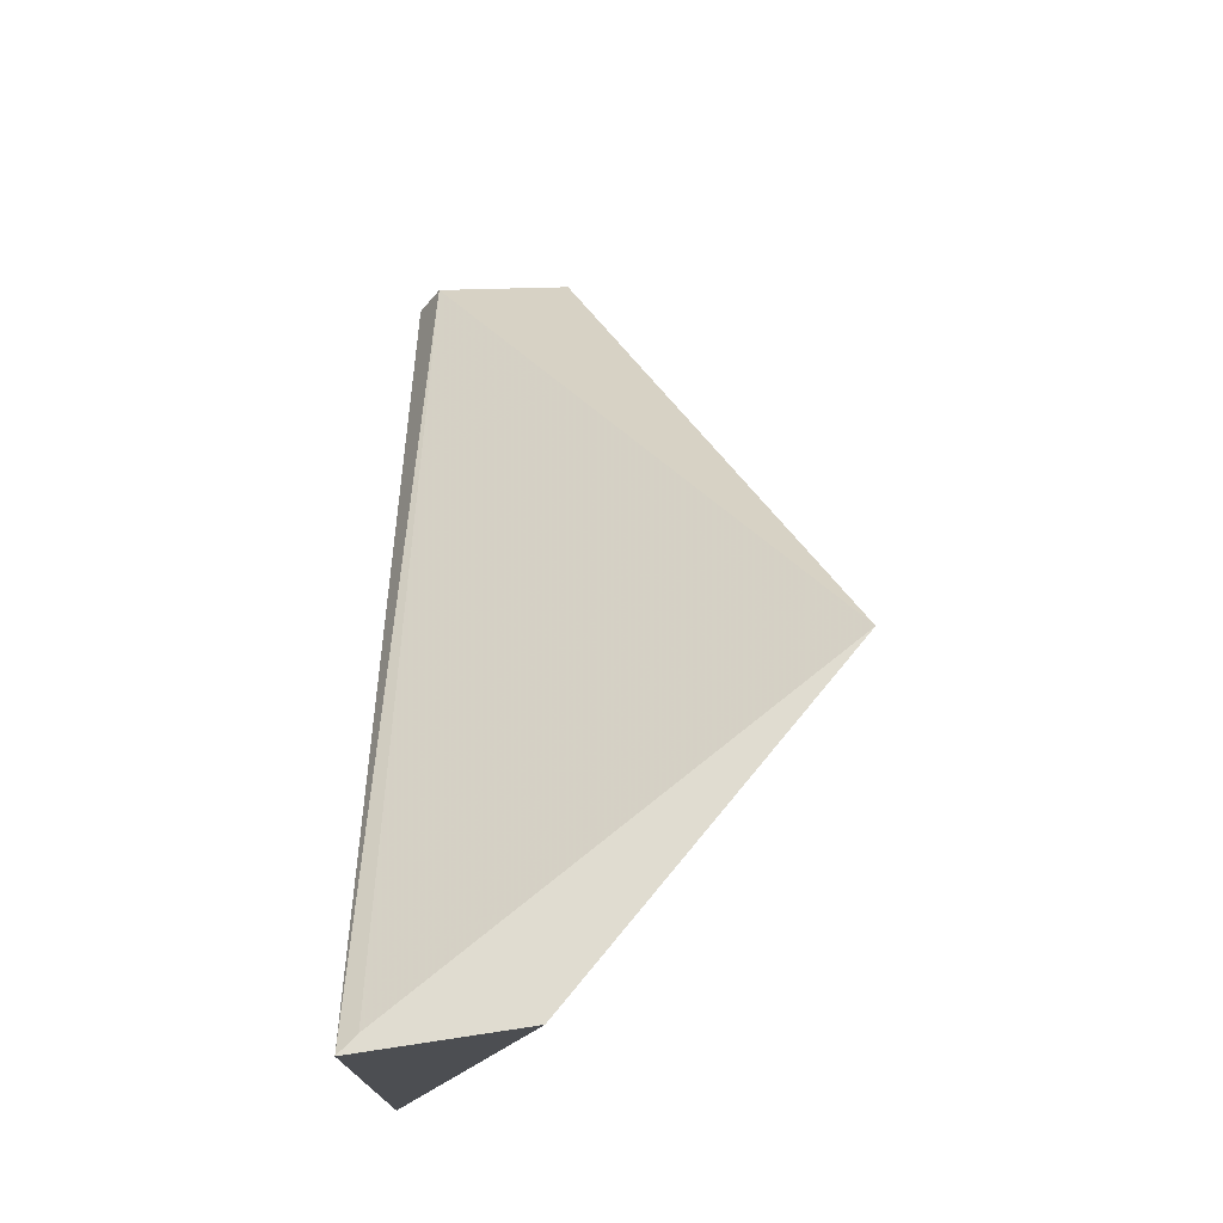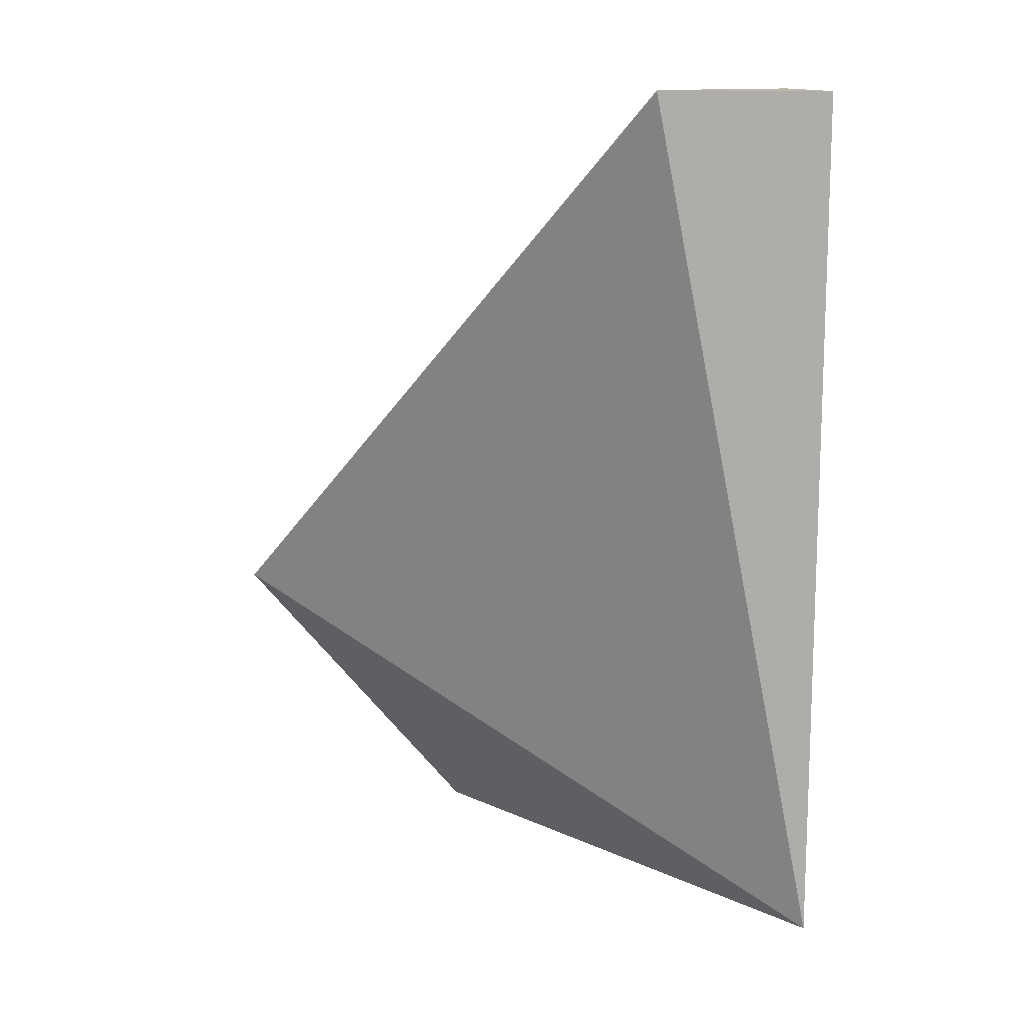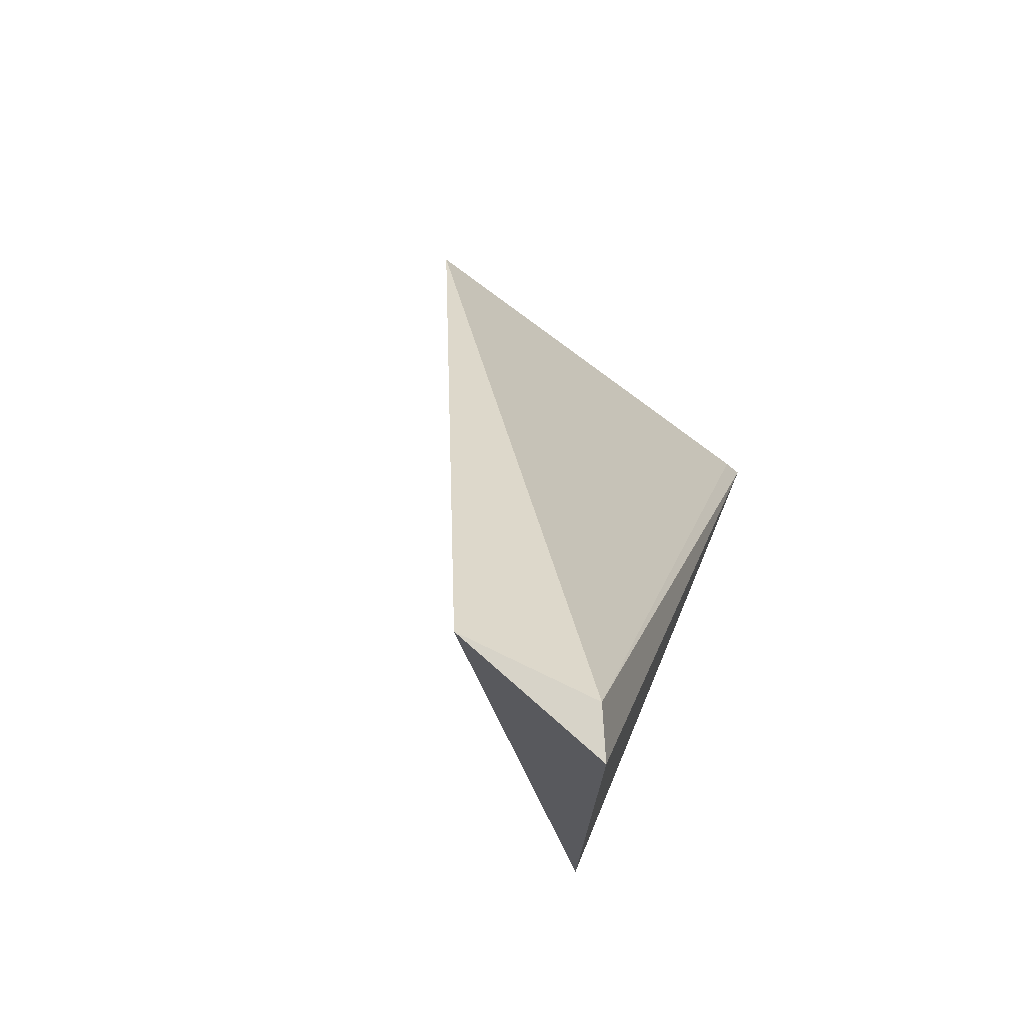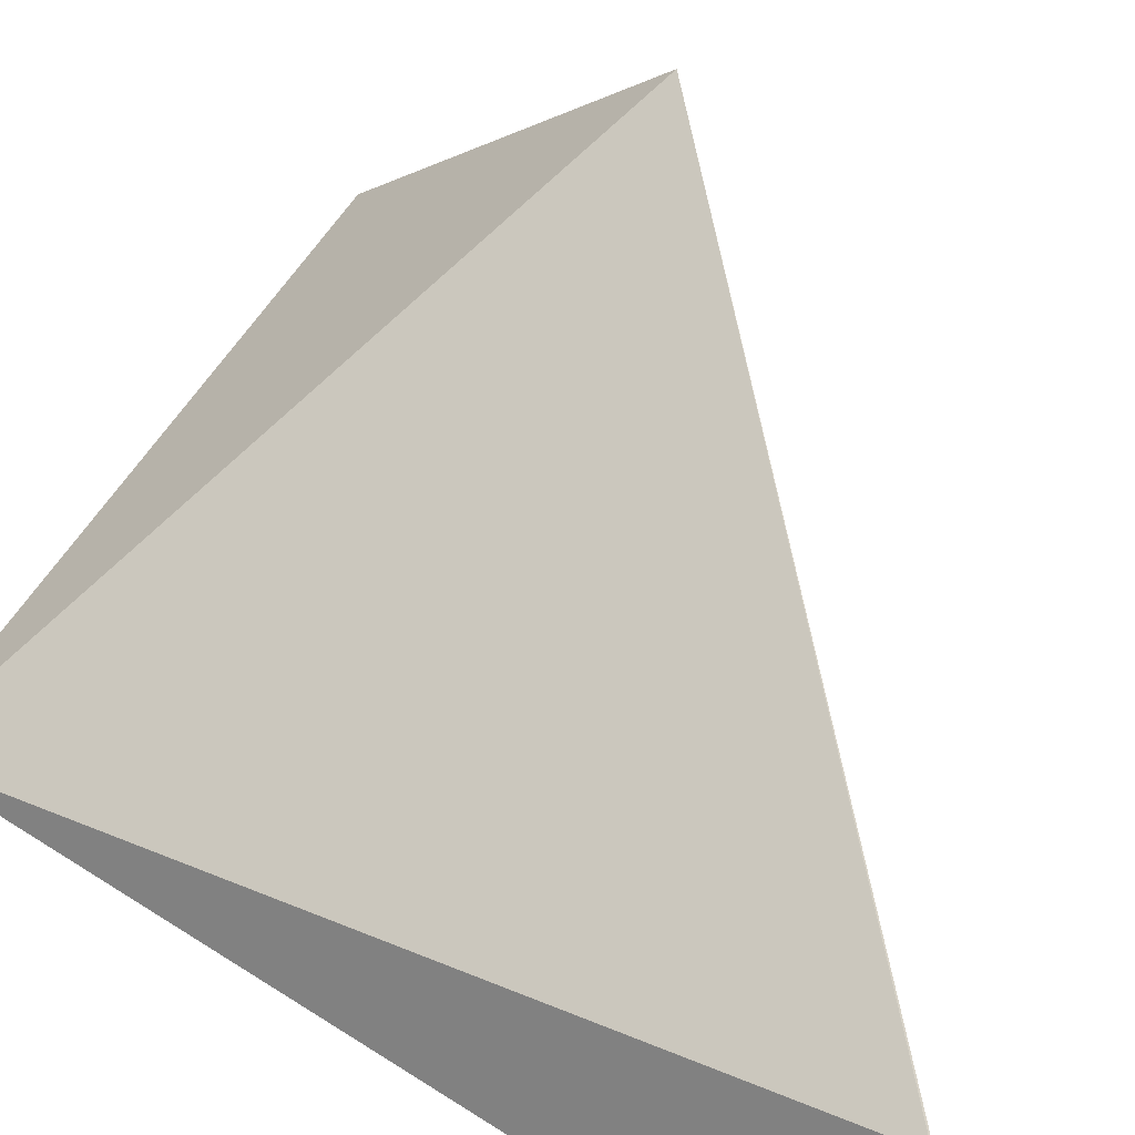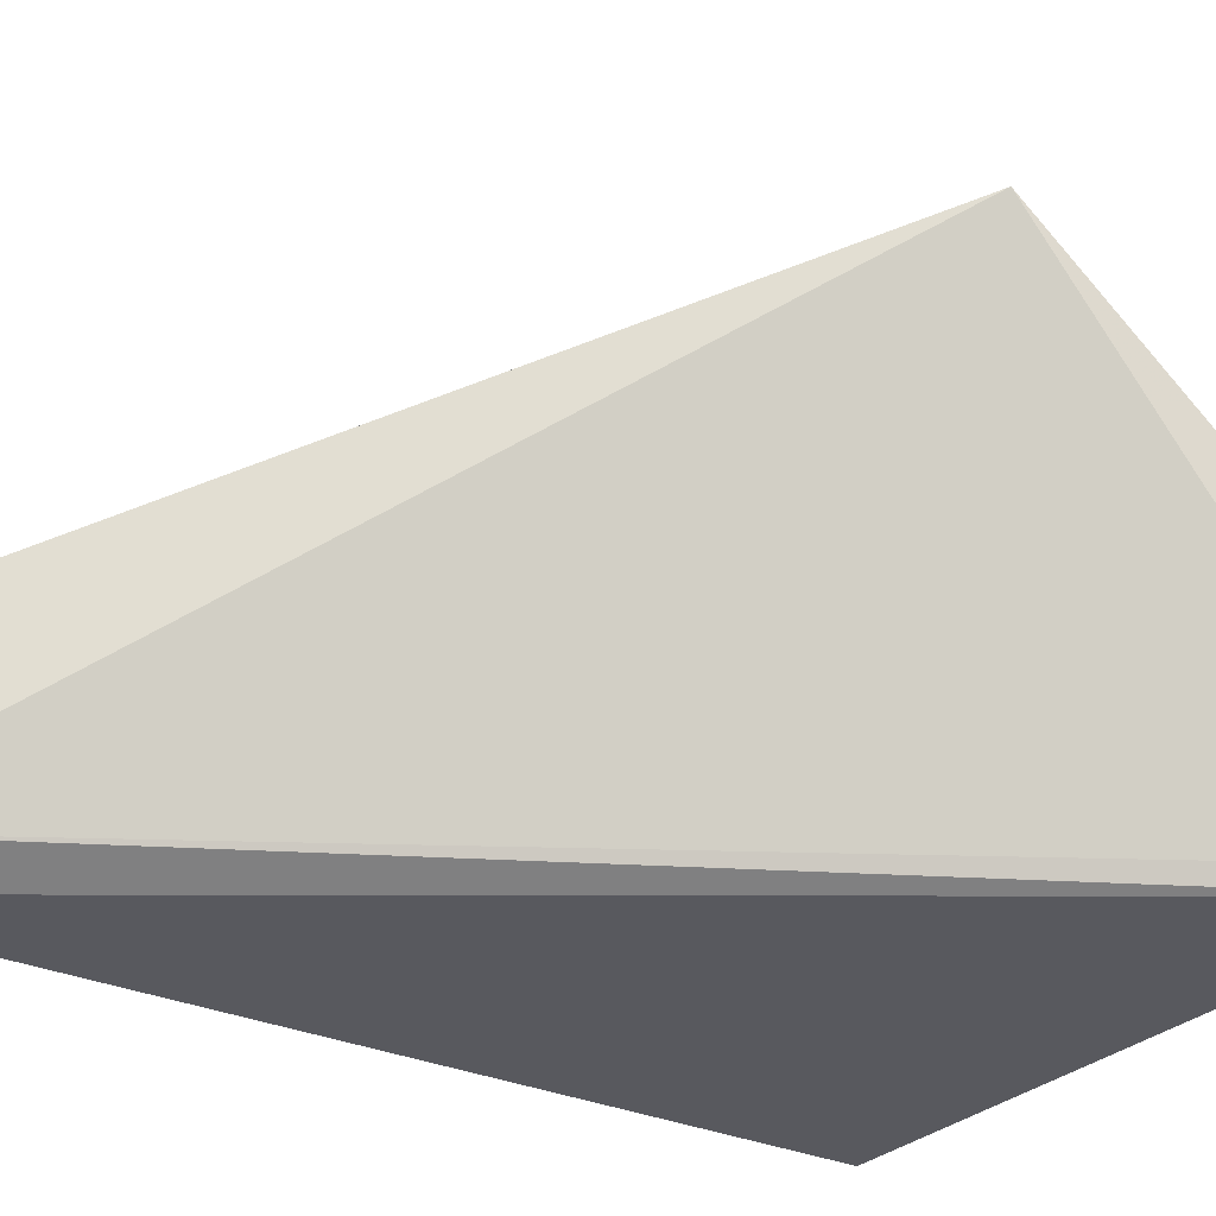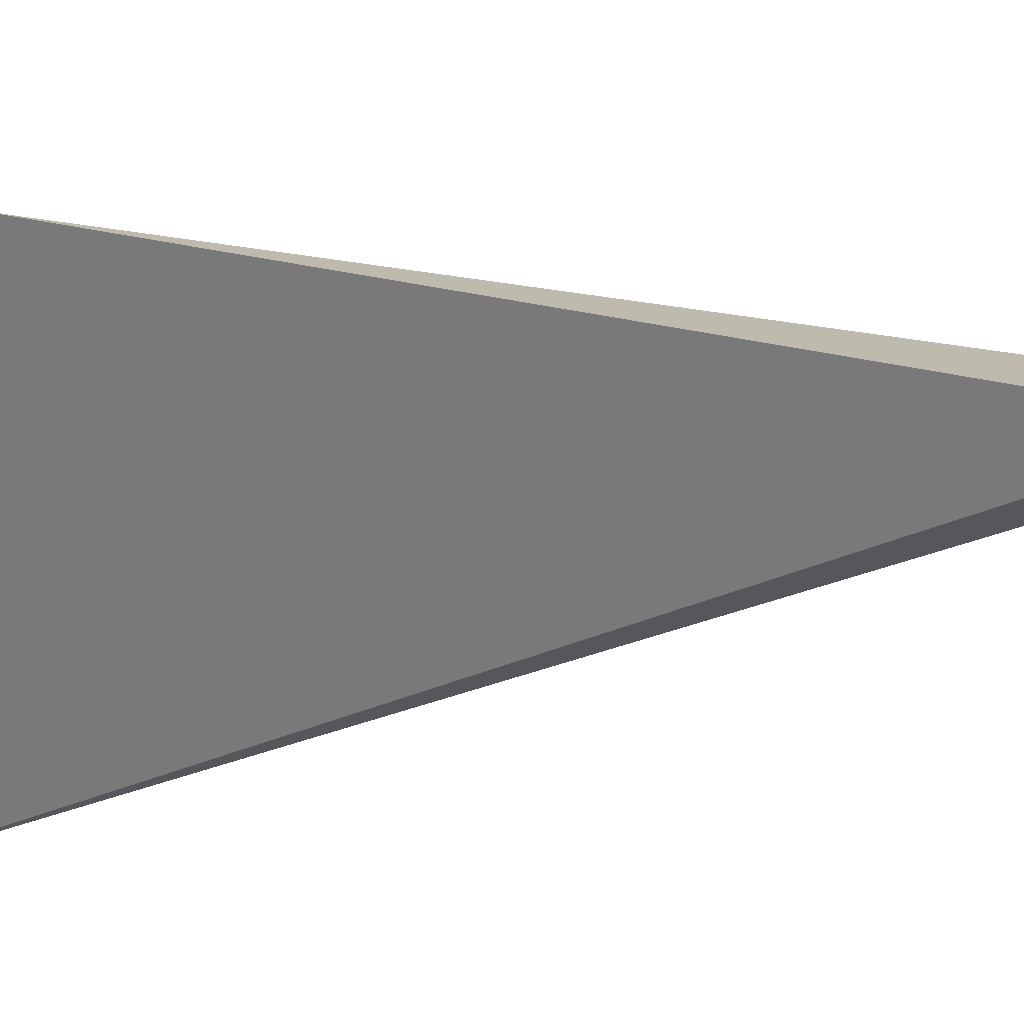
<metadata>
{"format":"obj","ext":"obj","renderer":"f3d","projection":"perspective","resolution":1024,"background":"white","views":[{"elev":-20.4,"azim":90.3,"up":"+Z"},{"elev":13.4,"azim":-113.5,"up":"+Z"},{"elev":74.2,"azim":-66.7,"up":"+Z"},{"elev":43.8,"azim":-52.8,"up":"+Y"},{"elev":-29.9,"azim":56.9,"up":"+Y"},{"elev":-58.4,"azim":-100.7,"up":"+Y"}]}
</metadata>
<code>
v -0.09286 0.4536 0.05154
v -0.06256 0.4539 0.003441
v -0.0904 0.4548 0.05162
v -0.06256 0.4757 0.02124
v -0.09286 0.4536 0.006087
v -0.06256 0.4548 0.004344
v -0.09007 0.4621 0.05162
v -0.06256 0.4621 0.004675
v -0.09007 0.4621 0.05152
f 1 2 3
f 5 2 1
f 6 3 2
f 6 2 4
f 6 4 3
f 7 1 3
f 7 3 4
f 8 5 4
f 8 4 2
f 8 2 5
f 9 7 4
f 9 4 5
f 9 5 1
f 9 1 7

</code>
